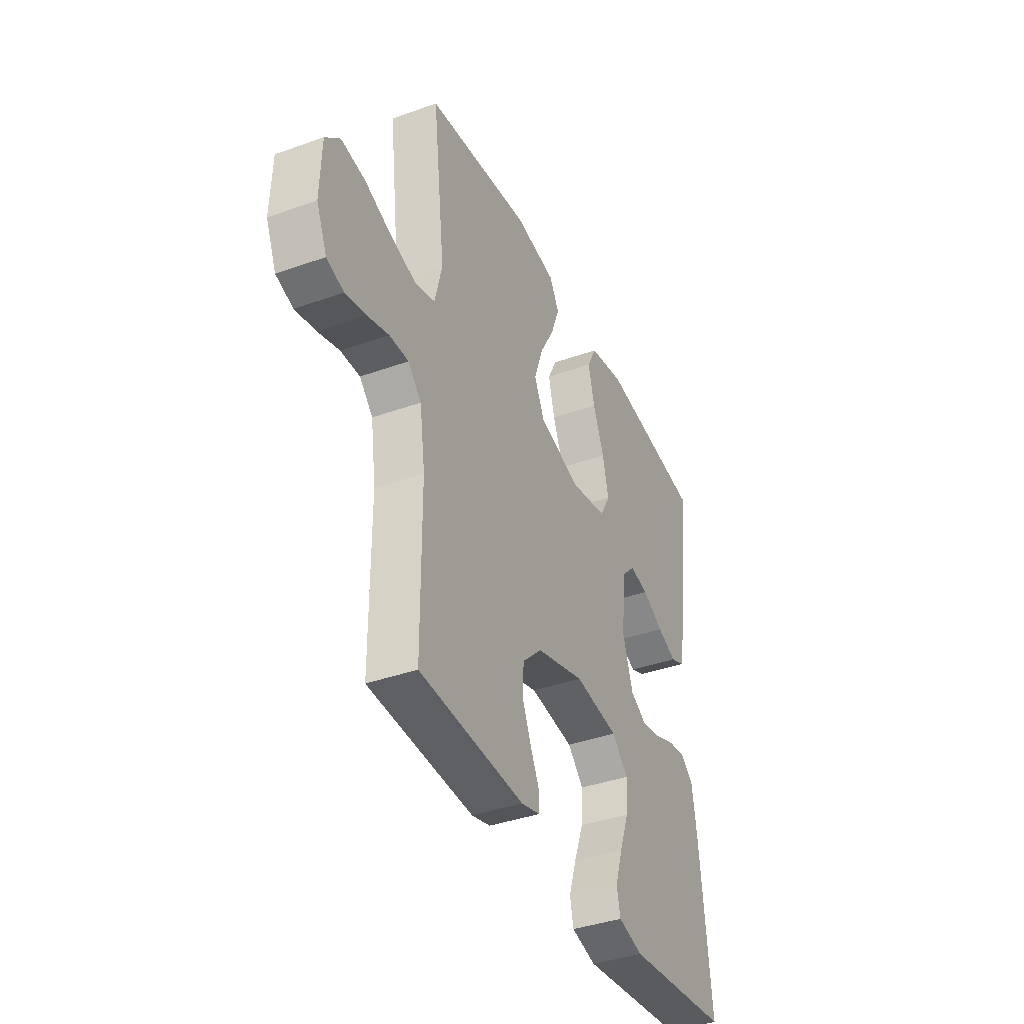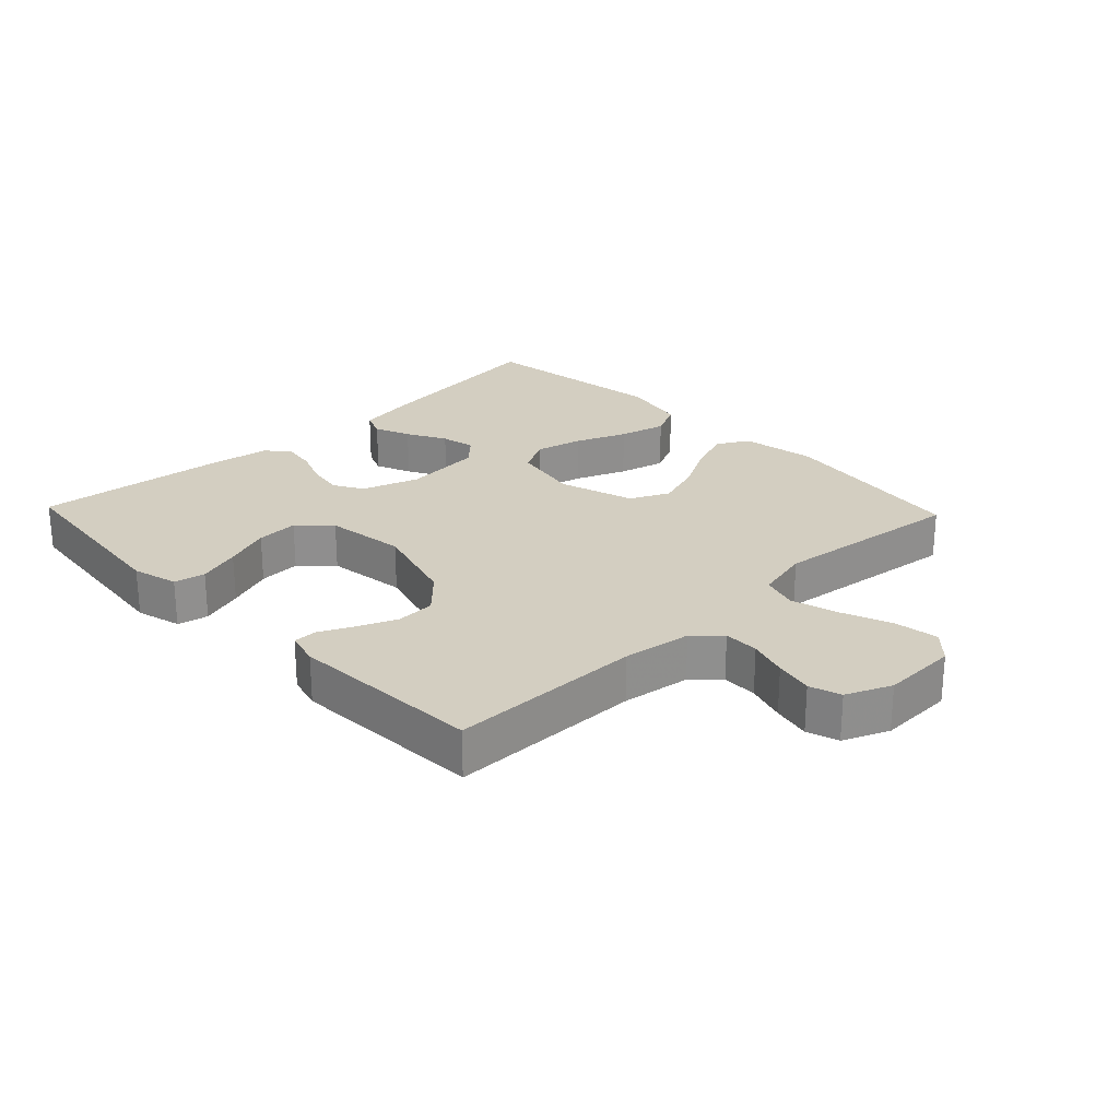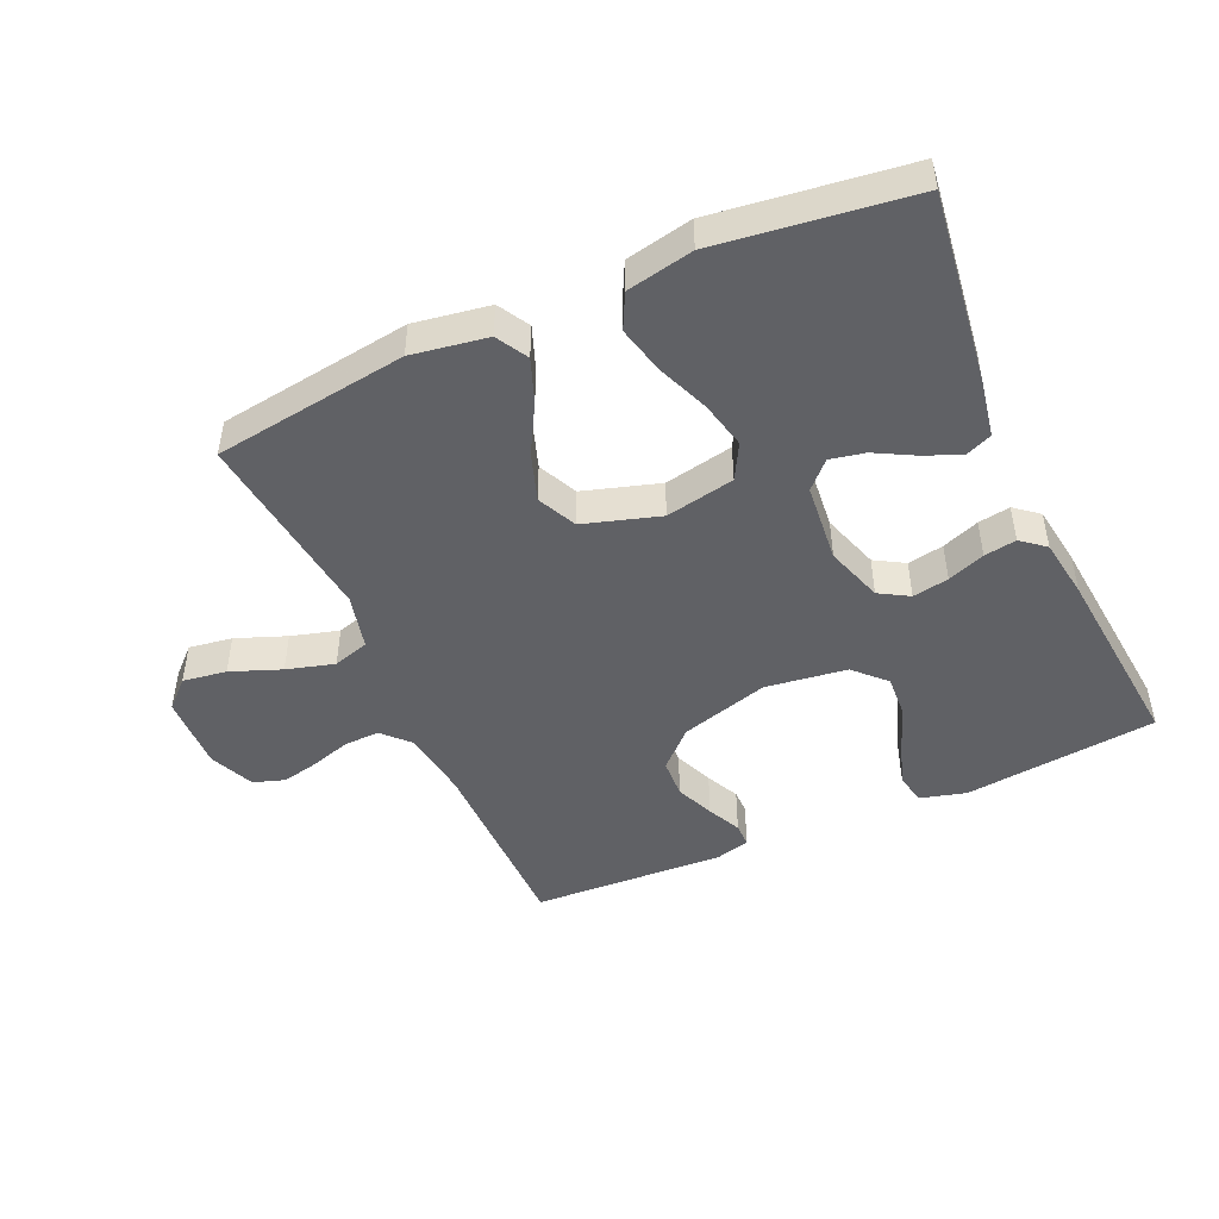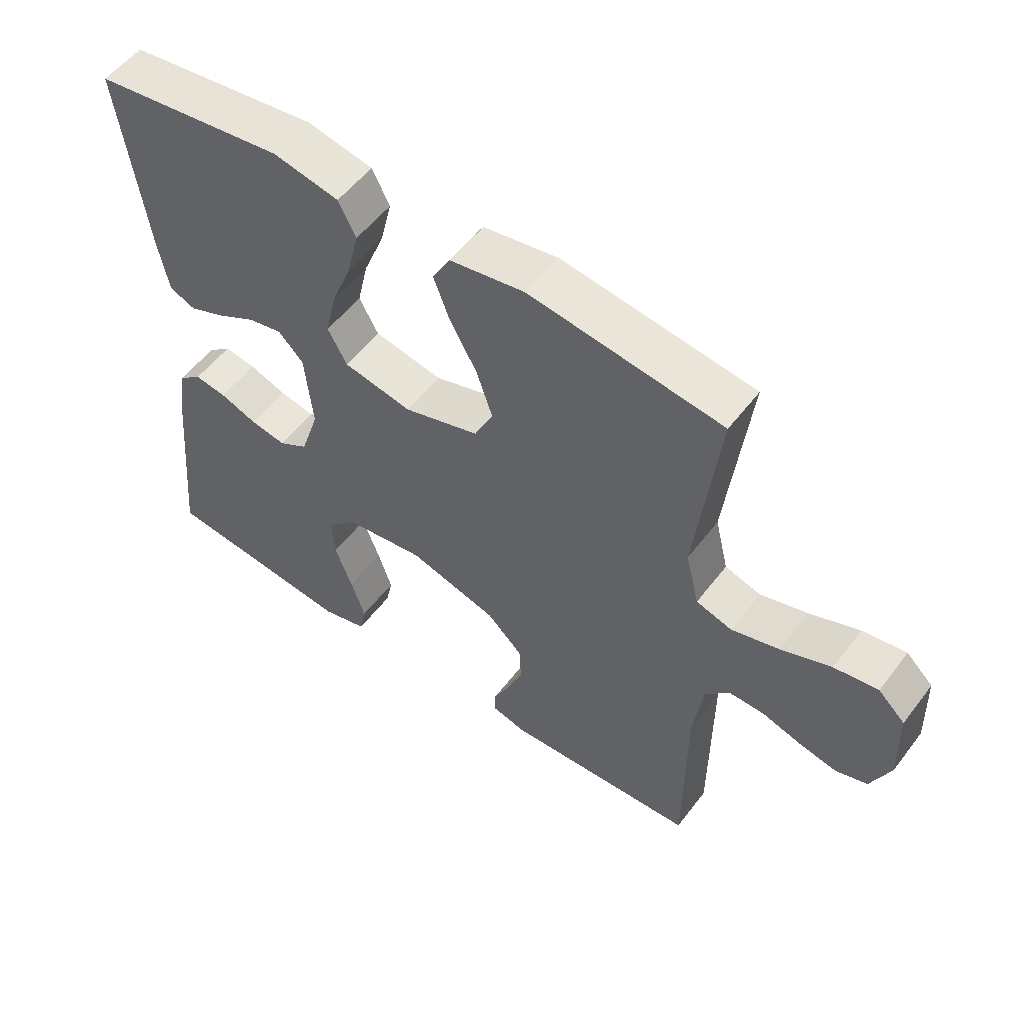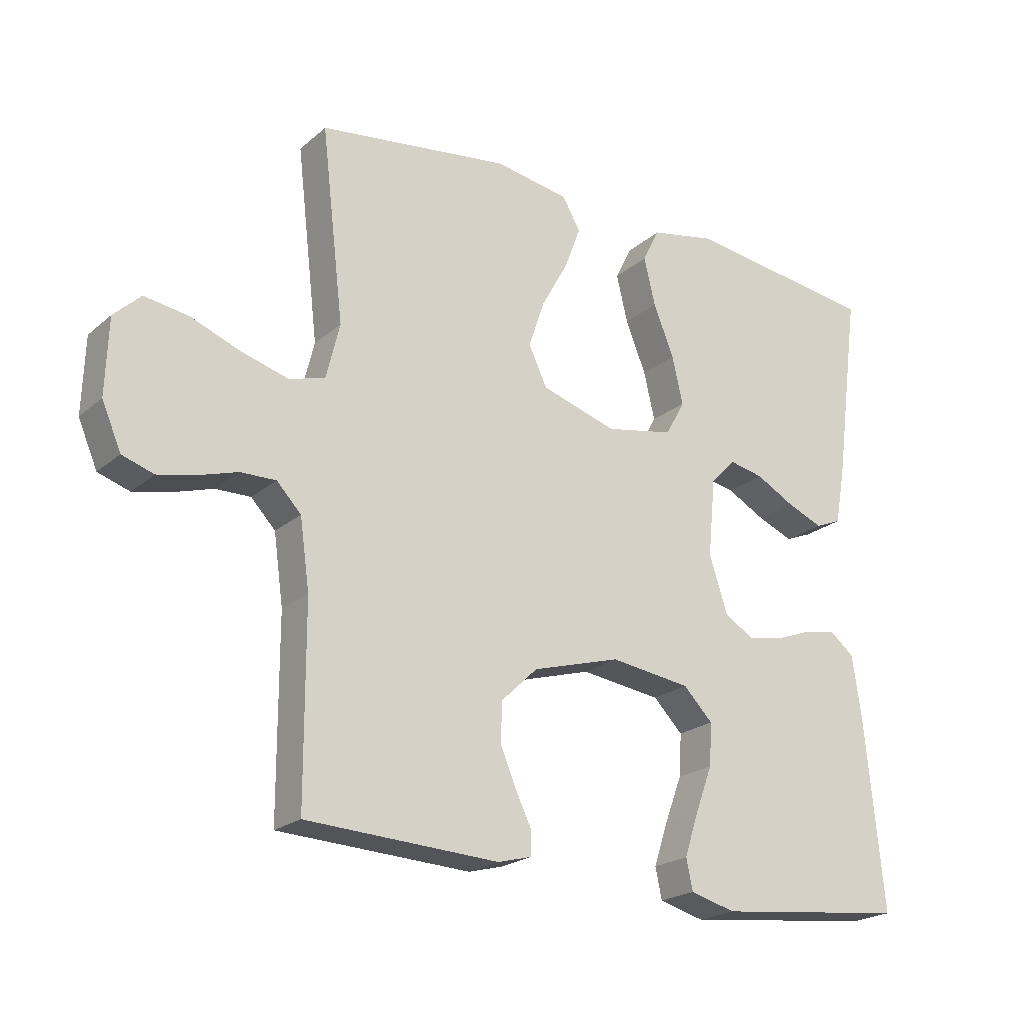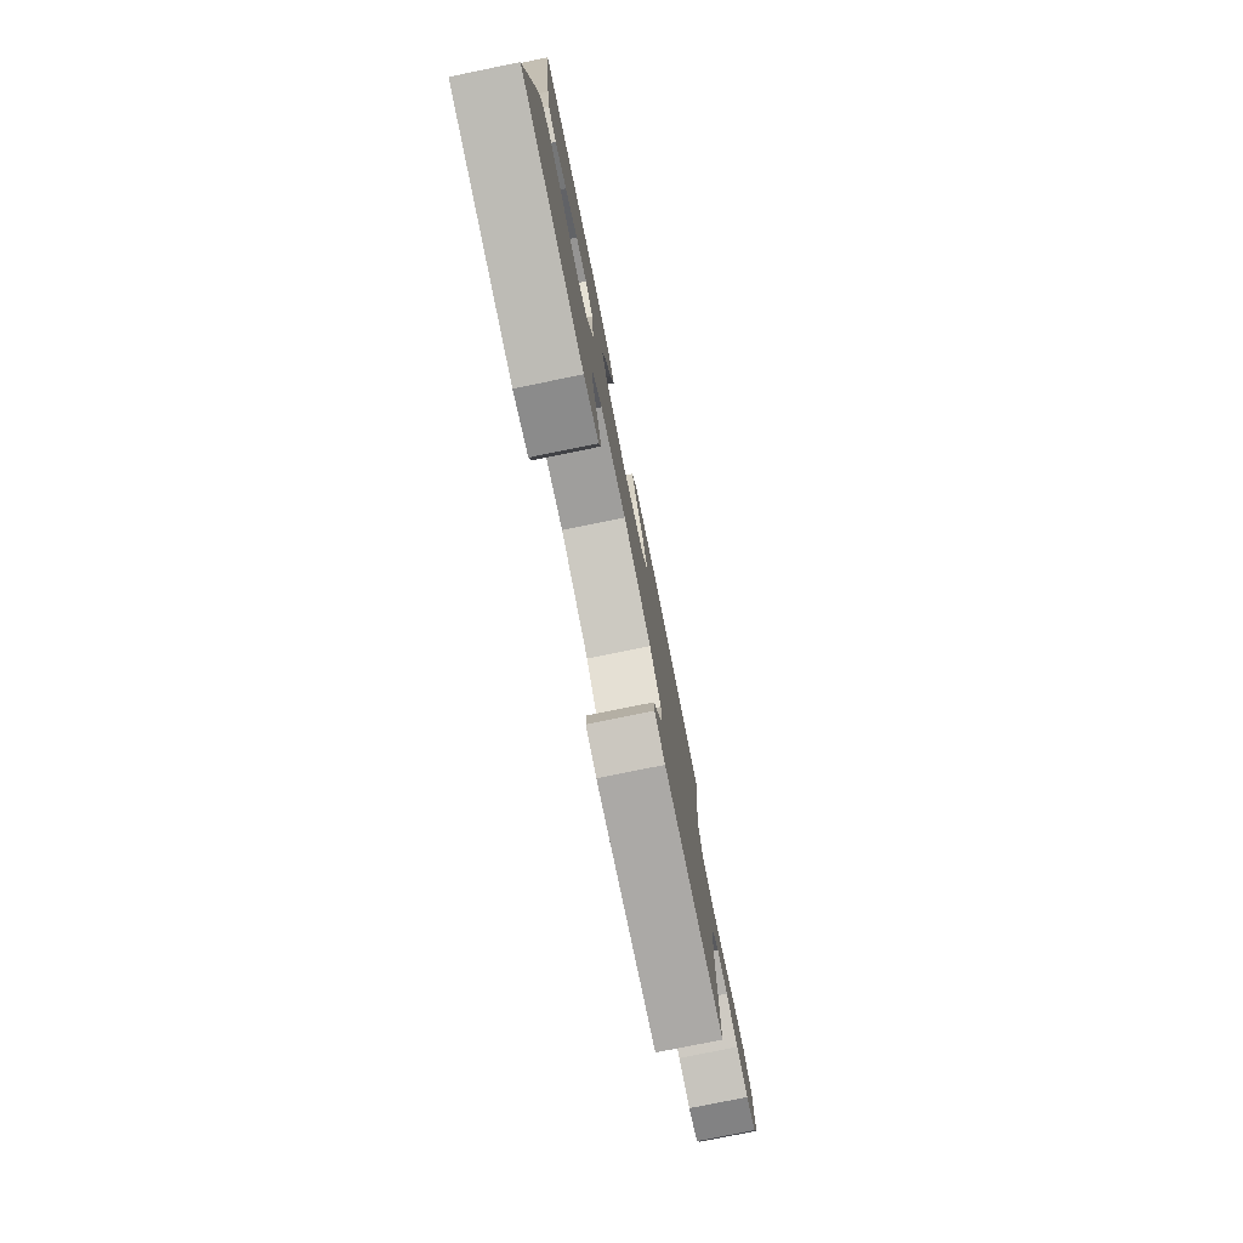
<metadata>
{"format":"obj","ext":"obj","renderer":"f3d","projection":"perspective","resolution":1024,"background":"white","views":[{"elev":-38.9,"azim":-65.7,"up":"+Z"},{"elev":24.9,"azim":-133.7,"up":"+Y"},{"elev":-47.3,"azim":24.1,"up":"+Y"},{"elev":54.3,"azim":-143.5,"up":"+Z"},{"elev":-21.7,"azim":-34.7,"up":"+Z"},{"elev":-78.3,"azim":101.5,"up":"+Z"}]}
</metadata>
<code>
v 0.5 0.07 -0.5
v 0.2 0.07 -0.533
v 0.129 0.07 -0.514
v 0.119 0.07 -0.466
v 0.141 0.07 -0.399
v 0.168 0.07 -0.327
v 0.172 0.07 -0.261
v 0.126 0.07 -0.214
v 0 0.07 -0.197
v -0.138 0.07 -0.237
v -0.194 0.07 -0.291
v -0.197 0.07 -0.352
v -0.172 0.07 -0.412
v -0.147 0.07 -0.464
v -0.147 0.07 -0.501
v -0.2 0.07 -0.515
v -0.5 0.07 -0.5
v -0.501 0.07 -0.2
v -0.516 0.07 -0.093
v -0.554 0.07 -0.053
v -0.609 0.07 -0.054
v -0.67 0.07 -0.073
v -0.729 0.07 -0.086
v -0.778 0.07 -0.07
v -0.808 0.07 0
v -0.804 0.07 0.118
v -0.762 0.07 0.158
v -0.694 0.07 0.148
v -0.616 0.07 0.118
v -0.542 0.07 0.097
v -0.486 0.07 0.114
v -0.465 0.07 0.2
v -0.5 0.07 0.5
v -0.2 0.07 0.542
v -0.083 0.07 0.523
v -0.055 0.07 0.474
v -0.08 0.07 0.407
v -0.122 0.07 0.331
v -0.147 0.07 0.257
v -0.118 0.07 0.196
v 0 0.07 0.16
v 0.107 0.07 0.181
v 0.137 0.07 0.236
v 0.12 0.07 0.31
v 0.088 0.07 0.39
v 0.07 0.07 0.464
v 0.097 0.07 0.518
v 0.2 0.07 0.539
v 0.5 0.07 0.5
v 0.46 0.07 0.2
v 0.444 0.07 0.113
v 0.403 0.07 0.096
v 0.347 0.07 0.119
v 0.286 0.07 0.152
v 0.232 0.07 0.163
v 0.193 0.07 0.123
v 0.181 0.07 0
v 0.21 0.07 -0.089
v 0.256 0.07 -0.116
v 0.312 0.07 -0.106
v 0.37 0.07 -0.084
v 0.42 0.07 -0.076
v 0.457 0.07 -0.106
v 0.471 0.07 -0.2
v 0.5 0 -0.5
v 0.2 0 -0.533
v 0.129 0 -0.514
v 0.119 0 -0.466
v 0.141 0 -0.399
v 0.168 0 -0.327
v 0.172 0 -0.261
v 0.126 0 -0.214
v 0 0 -0.197
v -0.138 0 -0.237
v -0.194 0 -0.291
v -0.197 0 -0.352
v -0.172 0 -0.412
v -0.147 0 -0.464
v -0.147 0 -0.501
v -0.2 0 -0.515
v -0.5 0 -0.5
v -0.501 0 -0.2
v -0.516 0 -0.093
v -0.554 0 -0.053
v -0.609 0 -0.054
v -0.67 0 -0.073
v -0.729 0 -0.086
v -0.778 0 -0.07
v -0.808 0 0
v -0.804 0 0.118
v -0.762 0 0.158
v -0.694 0 0.148
v -0.616 0 0.118
v -0.542 0 0.097
v -0.486 0 0.114
v -0.465 0 0.2
v -0.5 0 0.5
v -0.2 0 0.542
v -0.083 0 0.523
v -0.055 0 0.474
v -0.08 0 0.407
v -0.122 0 0.331
v -0.147 0 0.257
v -0.118 0 0.196
v 0 0 0.16
v 0.107 0 0.181
v 0.137 0 0.236
v 0.12 0 0.31
v 0.088 0 0.39
v 0.07 0 0.464
v 0.097 0 0.518
v 0.2 0 0.539
v 0.5 0 0.5
v 0.46 0 0.2
v 0.444 0 0.113
v 0.403 0 0.096
v 0.347 0 0.119
v 0.286 0 0.152
v 0.232 0 0.163
v 0.193 0 0.123
v 0.181 0 0
v 0.21 0 -0.089
v 0.256 0 -0.116
v 0.312 0 -0.106
v 0.37 0 -0.084
v 0.42 0 -0.076
v 0.457 0 -0.106
v 0.471 0 -0.2
f 4 5 6
f 3 4 6
f 2 3 6
f 1 2 6
f 64 1 6
f 63 64 6
f 62 63 6
f 61 62 6
f 60 61 6
f 59 60 6 7
f 58 59 7 8
f 57 58 8 9
f 56 57 9 10
f 52 53 54
f 51 52 54
f 50 51 54
f 49 50 54
f 48 49 54
f 47 48 54
f 46 47 54
f 45 46 54
f 44 45 54
f 43 44 54 55
f 42 43 55 56
f 36 37 38
f 35 36 38
f 34 35 38
f 33 34 38
f 32 33 38
f 31 32 38 39
f 27 28 29
f 26 27 29
f 25 26 29
f 24 25 29
f 23 24 29
f 22 23 29
f 21 22 29
f 20 21 29 30
f 19 20 30 31
f 16 17 18
f 15 16 18
f 14 15 18
f 13 14 18
f 18 19 31
f 13 18 31
f 12 13 31
f 56 10 11
f 42 56 11
f 41 42 11
f 31 39 40
f 31 40 41 11
f 11 12 31
f 70 69 68
f 70 68 67
f 70 67 66
f 70 66 65
f 70 65 128
f 70 128 127
f 70 127 126
f 70 126 125
f 70 125 124
f 71 70 124 123
f 72 71 123 122
f 73 72 122 121
f 74 73 121 120
f 118 117 116
f 118 116 115
f 118 115 114
f 118 114 113
f 118 113 112
f 118 112 111
f 118 111 110
f 118 110 109
f 118 109 108
f 119 118 108 107
f 120 119 107 106
f 102 101 100
f 102 100 99
f 102 99 98
f 102 98 97
f 102 97 96
f 103 102 96 95
f 93 92 91
f 93 91 90
f 93 90 89
f 93 89 88
f 93 88 87
f 93 87 86
f 93 86 85
f 94 93 85 84
f 95 94 84 83
f 82 81 80
f 82 80 79
f 82 79 78
f 82 78 77
f 95 83 82
f 95 82 77
f 95 77 76
f 75 74 120
f 75 120 106
f 75 106 105
f 104 103 95
f 75 105 104 95
f 95 76 75
f 1 65 66 2
f 2 66 67 3
f 3 67 68 4
f 4 68 69 5
f 5 69 70 6
f 6 70 71 7
f 7 71 72 8
f 8 72 73 9
f 9 73 74 10
f 10 74 75 11
f 11 75 76 12
f 12 76 77 13
f 13 77 78 14
f 14 78 79 15
f 15 79 80 16
f 16 80 81 17
f 17 81 82 18
f 18 82 83 19
f 19 83 84 20
f 20 84 85 21
f 21 85 86 22
f 22 86 87 23
f 23 87 88 24
f 24 88 89 25
f 25 89 90 26
f 26 90 91 27
f 27 91 92 28
f 28 92 93 29
f 29 93 94 30
f 30 94 95 31
f 31 95 96 32
f 32 96 97 33
f 33 97 98 34
f 34 98 99 35
f 35 99 100 36
f 36 100 101 37
f 37 101 102 38
f 38 102 103 39
f 39 103 104 40
f 40 104 105 41
f 41 105 106 42
f 42 106 107 43
f 43 107 108 44
f 44 108 109 45
f 45 109 110 46
f 46 110 111 47
f 47 111 112 48
f 48 112 113 49
f 49 113 114 50
f 50 114 115 51
f 51 115 116 52
f 52 116 117 53
f 53 117 118 54
f 54 118 119 55
f 55 119 120 56
f 56 120 121 57
f 57 121 122 58
f 58 122 123 59
f 59 123 124 60
f 60 124 125 61
f 61 125 126 62
f 62 126 127 63
f 63 127 128 64
f 64 128 65 1

</code>
